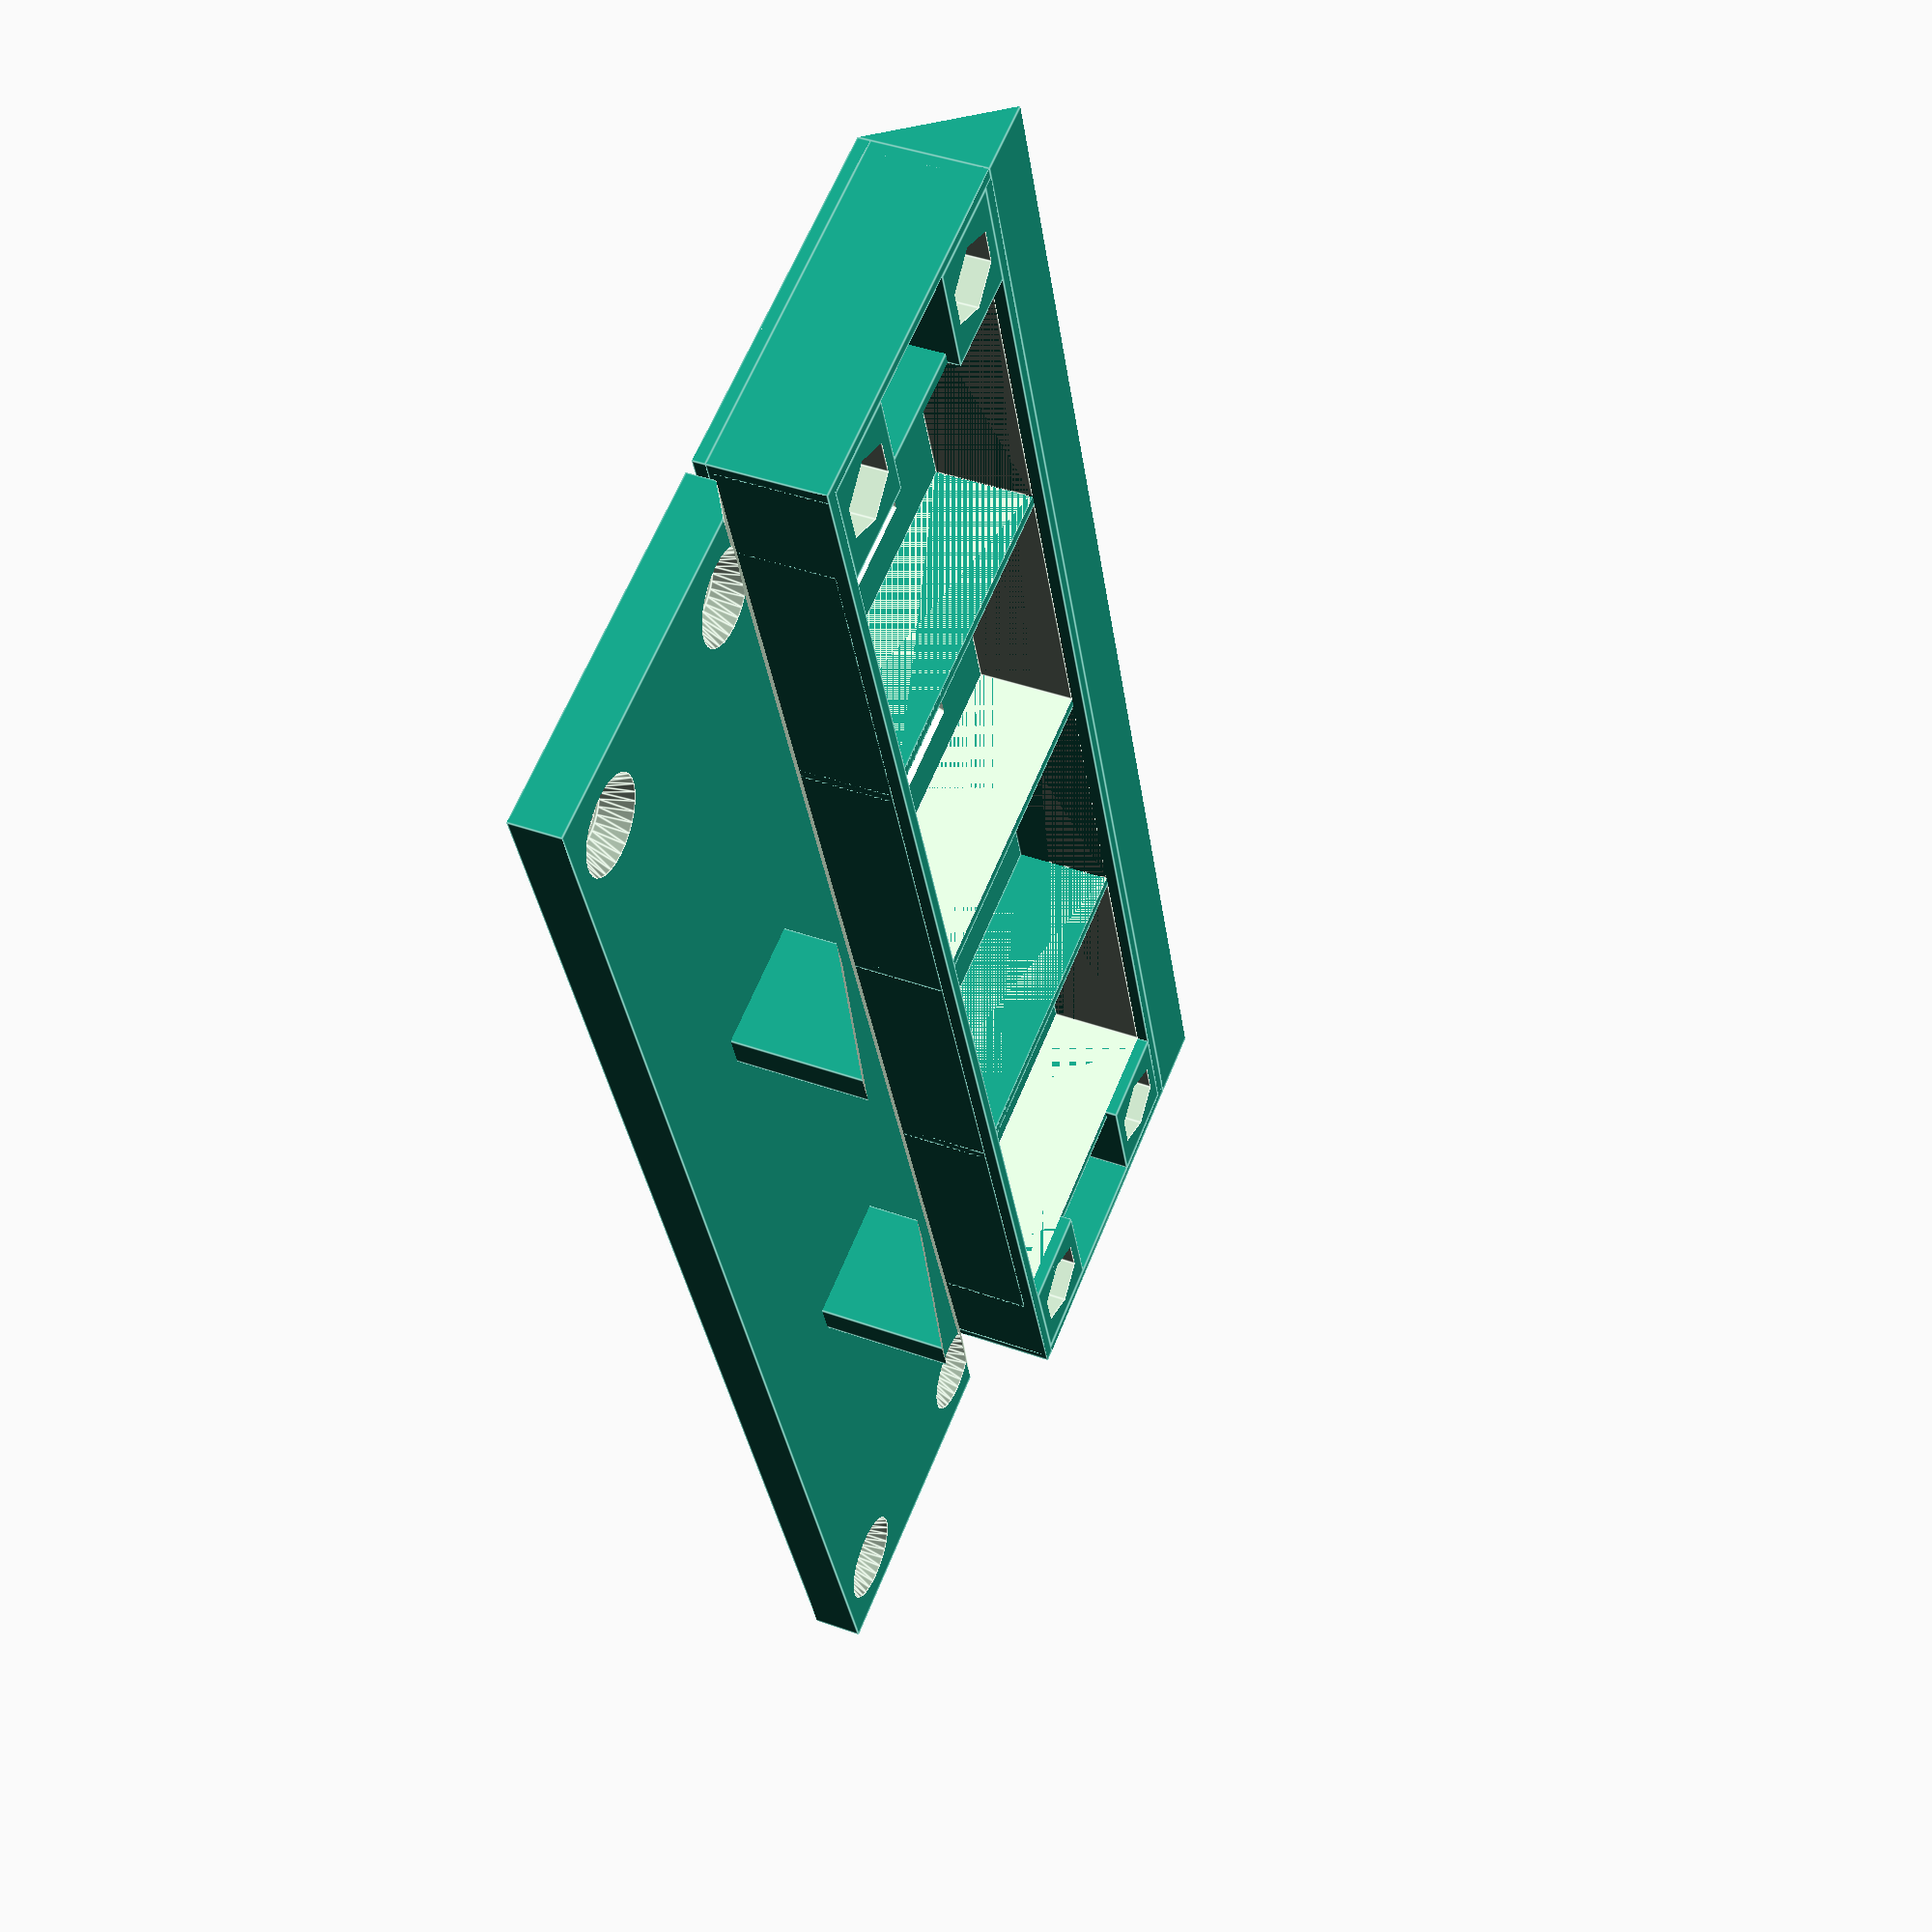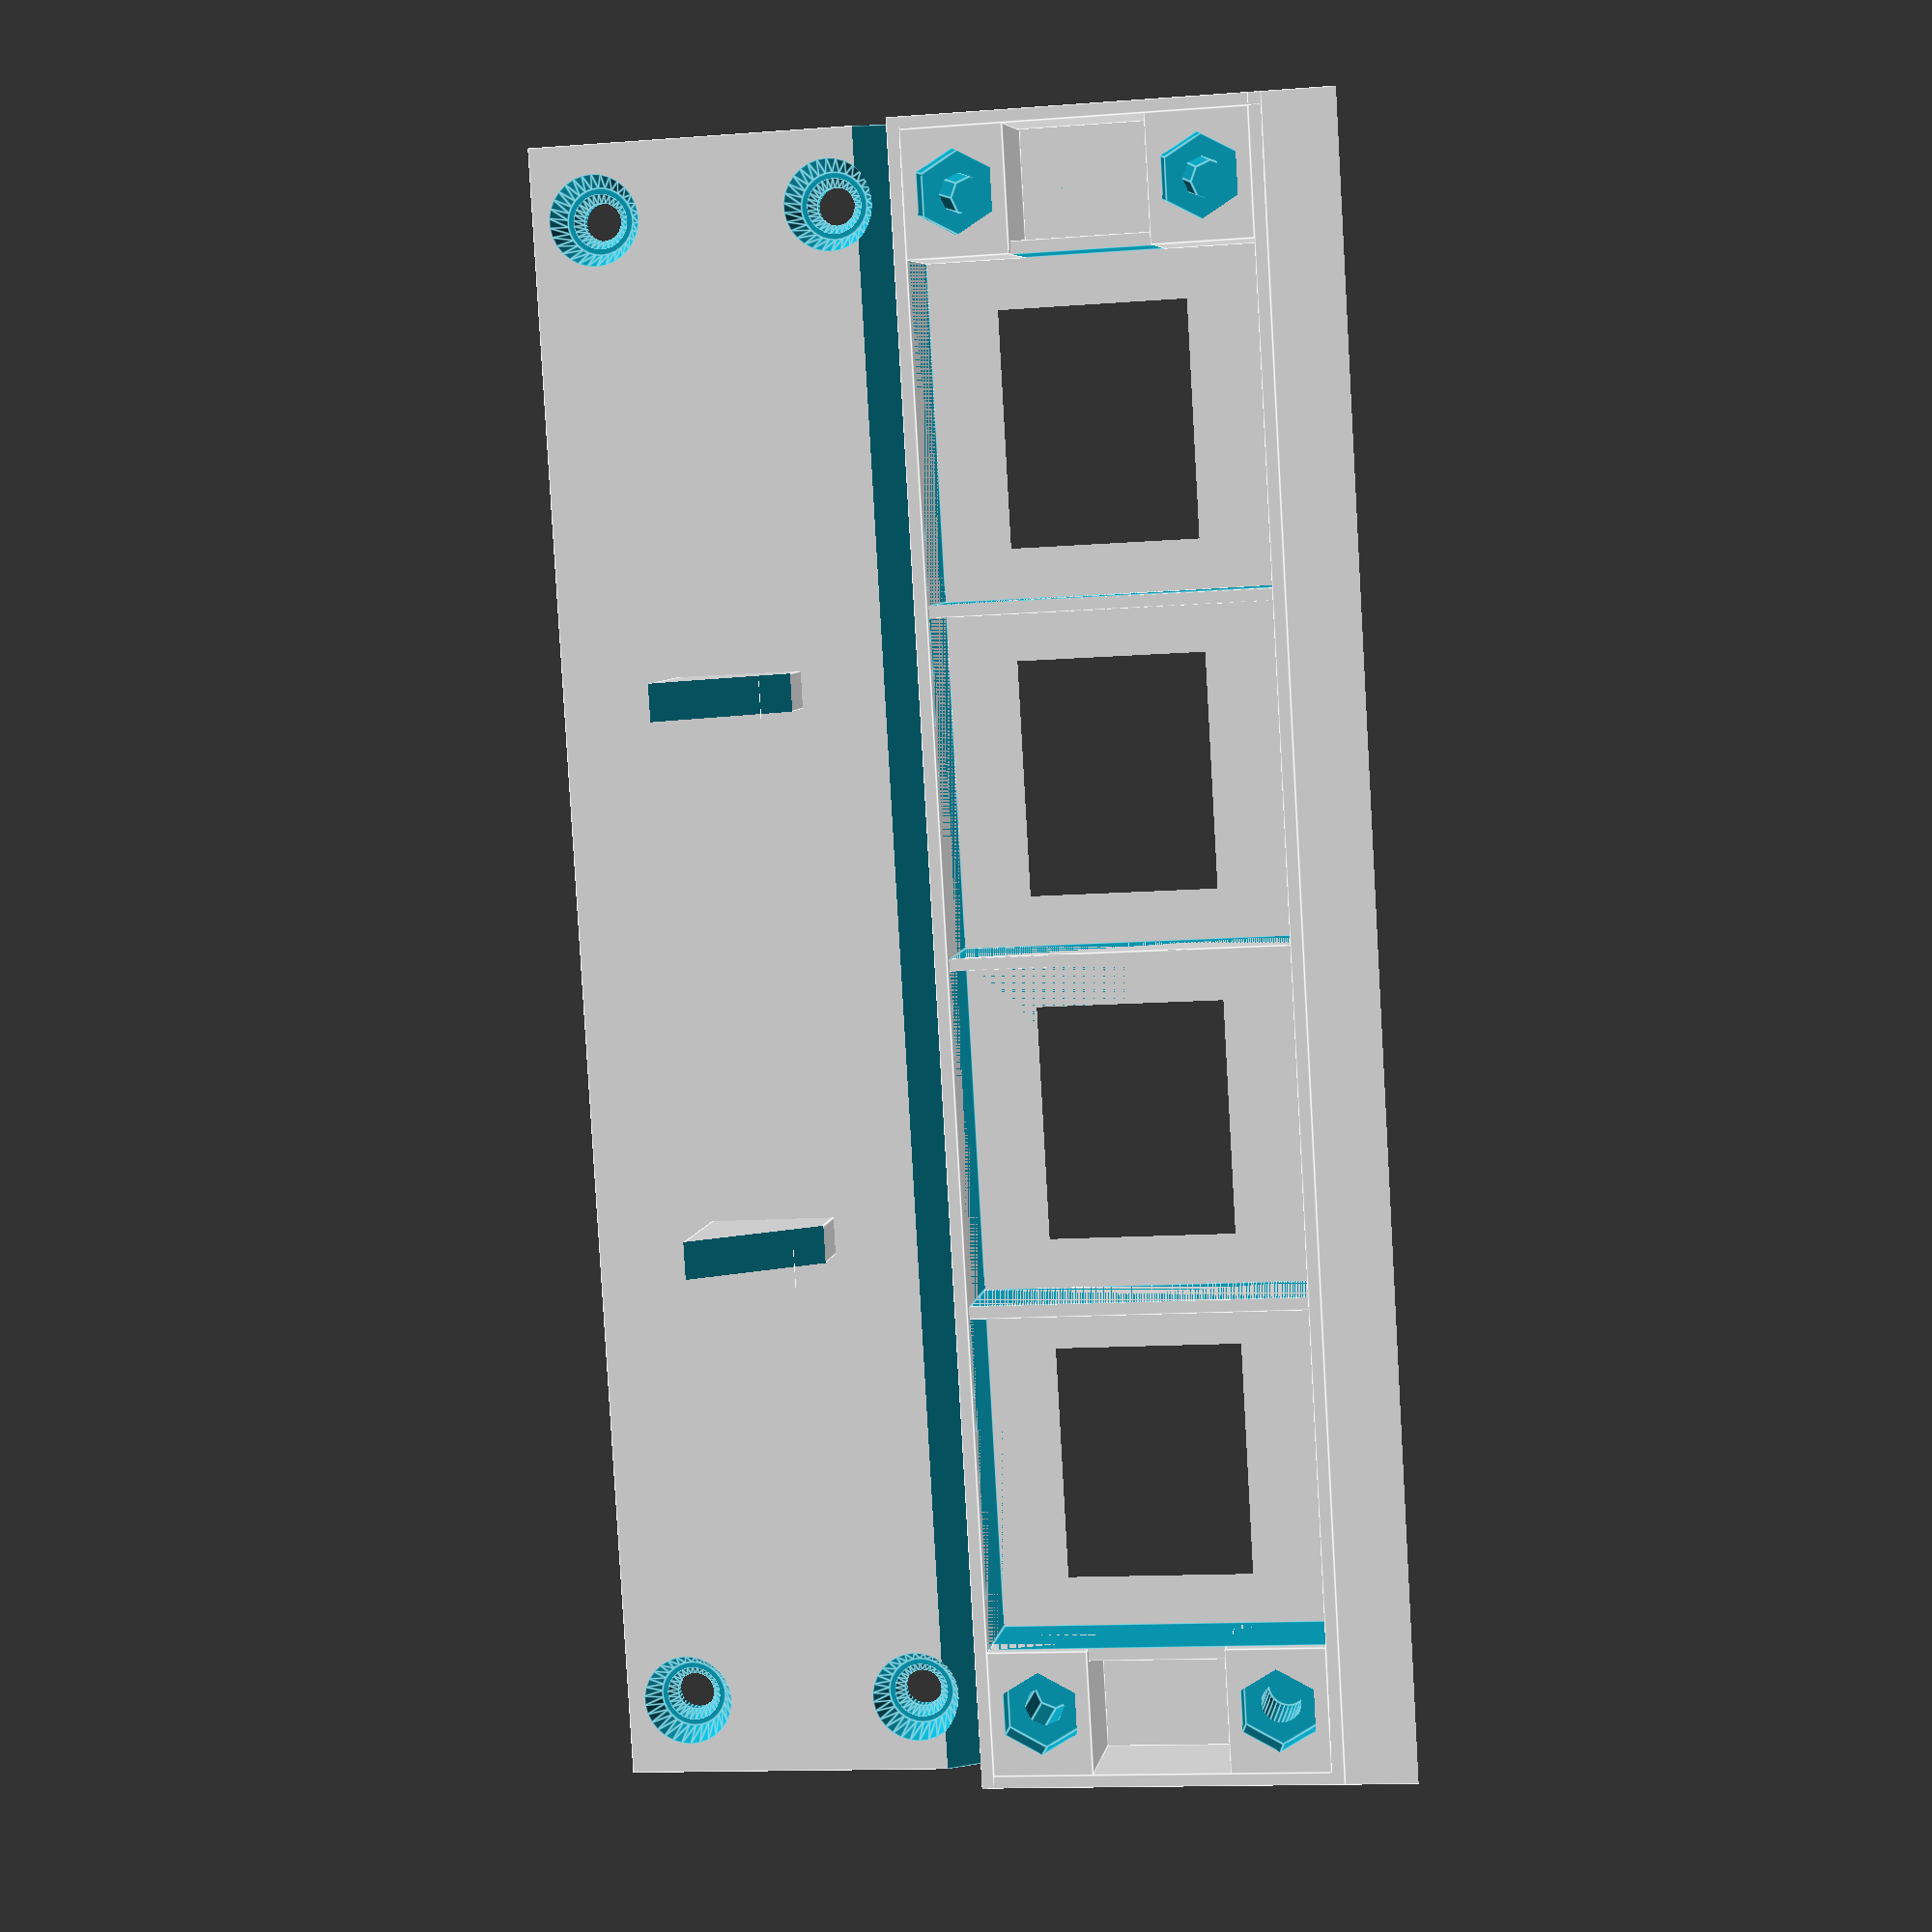
<openscad>
//
// ktWORLDCLOCK
//
//


gap1 = 0.001;
gap2 = 0.002;

panel_thick = 1;

lcd_w = 18.75;
lcd_h = 15.00;
lcd_slope = 0.775;
watch_w = 26.7;
watch_h = 27.0;
watch_d = 7.0+1.0;
diff_w = -(watch_w-lcd_w)/2;
diff_h = -(watch_h-lcd_h)/2+0.5;

base_x = 10;
base_y = 8;

front_x = 10-diff_w+2/2+watch_w*4+10;
front_y = watch_h+2;
front_z = watch_d+1;
rear_z = 3+panel_thick;


A = 1;
B = 1;



if( A )
{
    difference()
    {
        union()
        {
            //color( "Black" )
            {
                cube( [front_x, front_y, panel_thick] );
                wall_x( 0, 0, 0, front_z );
                wall_x( 0, front_y-panel_thick, 0, front_z );
                wall_y( 0, 0, 0, front_z );
                wall_y( front_x-panel_thick, 0, 0, front_z );
                board_base( 0, 0, 0 );        

                watch_case( 10-diff_w+2/2+(watch_w+2/2)*0, -diff_h+2/2 );
                watch_case( 10-diff_w+2/2+(watch_w+2/2)*1, -diff_h+2/2 );
                watch_case( 10-diff_w+2/2+(watch_w+2/2)*2, -diff_h+2/2 );
                watch_case( 10-diff_w+2/2+(watch_w+2/2)*3, -diff_h+2/2 );
            
                translate( [0, -5-1, 0] )
                cube( [front_x, 5+1, front_z+panel_thick] );
            }
        }
    
        //dell
        board_hole( 0, 0, front_z+panel_thick);
        lcd_window( 10-diff_w+2/2+(watch_w+2/2)*0, -diff_h+2/2+1 );
        lcd_window( 10-diff_w+2/2+(watch_w+2/2)*1, -diff_h+2/2+1 );
        lcd_window( 10-diff_w+2/2+(watch_w+2/2)*2, -diff_h+2/2+1 );
        lcd_window( 10-diff_w+2/2+(watch_w+2/2)*3, -diff_h+2/2+1 );
        
        deg = 30;
        translate( [0-gap1, -5, -5*tan(deg)] )
        rotate( [deg, 0, 0] )
        cube( [front_x+gap2, 5/cos(deg), front_z*2] );

    }
}

if( B )
{
translate( [0, 30, 0] )
//translate( [0, 0, front_z+panel_thick] )
{
    difference()
    {
        union()
        {
            //color( "Black" )
            {
                //base
                cube( [front_x, front_y, rear_z] );
                //stand
                translate( [front_x/3-3/2, front_y/2-10/2, 0] )
                cube( [3, 10, 20] );
                translate( [front_x/3*2-3/2, front_y/2-10/2, 0] )
                cube( [3, 10, 20] );
            }
        }
        rear_screw_hole( base_x/2+panel_thick, base_y/2+panel_thick );
        rear_screw_hole( front_x-base_x/2-panel_thick, base_y/2+panel_thick );
        rear_screw_hole( base_x/2+panel_thick, front_y-base_y/2-panel_thick );
        rear_screw_hole( front_x-base_x/2-panel_thick, front_y-base_y/2-panel_thick );
        
        //del
        translate( [0-gap1, -10, -4] )
        rotate( [32, 0, 0] )
        cube( [front_x+gap2, front_y*2, 10] );
    }
}
}


module wall_x( x, y, z, h )
{
    translate( [x, y, z+panel_thick] )
    cube( [front_x, panel_thick, h] );
}

module wall_y( x, y, z, h )
{
    translate( [x, y, z+panel_thick] )
    cube( [panel_thick, front_y, h] );
}

module board_base( x, y, z=0 )
{
    translate( [x, y, z] )
    {
            translate( [panel_thick, panel_thick, panel_thick] )
            cube( [base_x, base_y, front_z] );
            translate( [panel_thick, front_y-panel_thick-base_y, panel_thick] )
            cube( [base_x, base_y, front_z] );
            translate( [front_x-panel_thick-10, panel_thick, panel_thick] )
            cube( [base_x, base_y, front_z] );
            translate( [front_x-panel_thick-10, front_y-panel_thick-base_y, panel_thick] )
            cube( [base_x, base_y, front_z] );
    }
}
module board_hole( x, y, z=0 )
{
    hole_z = 8;
    translate( [x, y, z+gap1] ){
        translate( [base_x/2+panel_thick, base_y/2+panel_thick, -hole_z] )
        cylinder( hole_z, 1.6, 1.6, $fn=30 );
        translate( [base_x/2+panel_thick, base_y/2+panel_thick, -(2.4+0.15)] )
        cylinder( 2.4+0.15, 6.5/2+0.1, 6.5/2+0.1, $fn=6 );
        translate( [front_x-base_x/2-panel_thick, base_y/2+panel_thick, -hole_z] )
        cylinder( hole_z, 1.6, 1.6, $fn=8 );
        translate( [front_x-base_x/2-panel_thick, base_y/2+panel_thick, -(2.4+0.15)] )
        cylinder( 2.4+0.15, 6.5/2+0.1, 6.5/2+0.1, $fn=6 );
        translate( [base_x/2+panel_thick, front_y-base_y/2-panel_thick, -hole_z] )
        cylinder( hole_z, 1.6, 1.6, $fn=8 );
        translate( [base_x/2+panel_thick, front_y-base_y/2-panel_thick, -(2.4+0.15)] )
        cylinder( 2.4+0.15, 6.5/2+0.1, 6.5/2+0.1, $fn=6 );
        translate( [front_x-base_x/2-panel_thick, front_y-base_y/2-panel_thick, -hole_z] )
        cylinder( hole_z, 1.6, 1.6, $fn=8 );
        translate( [front_x-base_x/2-panel_thick, front_y-base_y/2-panel_thick, -(2.4+0.15)] )
        cylinder( 2.4+0.15, 6.5/2+0.1, 6.5/2+0.1, $fn=6 );
    }
}

module rear_screw_hole( x, y, z=0 )
{
    translate( [x, y, z+4] )
    rotate( [180, 0, 0] )
    {
        translate( [0, 0, 3] )
        cylinder( 5, 1.5, 1.5, $fn=30 );
        translate( [0, 0, 2.2-gap1] )
        cylinder( 0.8+gap2, 1.5+0.7, 1.5, $fn=30 );
        translate( [0, 0, -gap1] )
        cylinder( 2.2+gap1, 3.25+0.4, 3.25-0.6, $fn=30 );
    }
}


module lcd_window( x, y, z=0 )
{
    translate( [x, y, z-gap1] )
    cube( [lcd_w, lcd_h, panel_thick+gap2] );
    translate( [x+lcd_w/2, y+lcd_h/2, z-gap1] )
    scale( [lcd_w*lcd_slope, lcd_h*lcd_slope, lcd_h*lcd_slope] )
    rotate( [0, 0, 45] )
    cylinder( 1, 1, 0, $fn=4 );
}

module watch_case( x, y, z=panel_thick )
{
    translate( [diff_w, diff_h, 0] ) difference()
    {
    translate( [x-1, y-1, z] )
    cube( [watch_w+2, watch_h+2, watch_d] );
    translate( [x, y, z-gap1] )
    cube( [watch_w, watch_h, watch_d+gap2] );
    }
}


</openscad>
<views>
elev=137.8 azim=71.4 roll=246.8 proj=p view=edges
elev=173.8 azim=86.7 roll=170.5 proj=p view=edges
</views>
